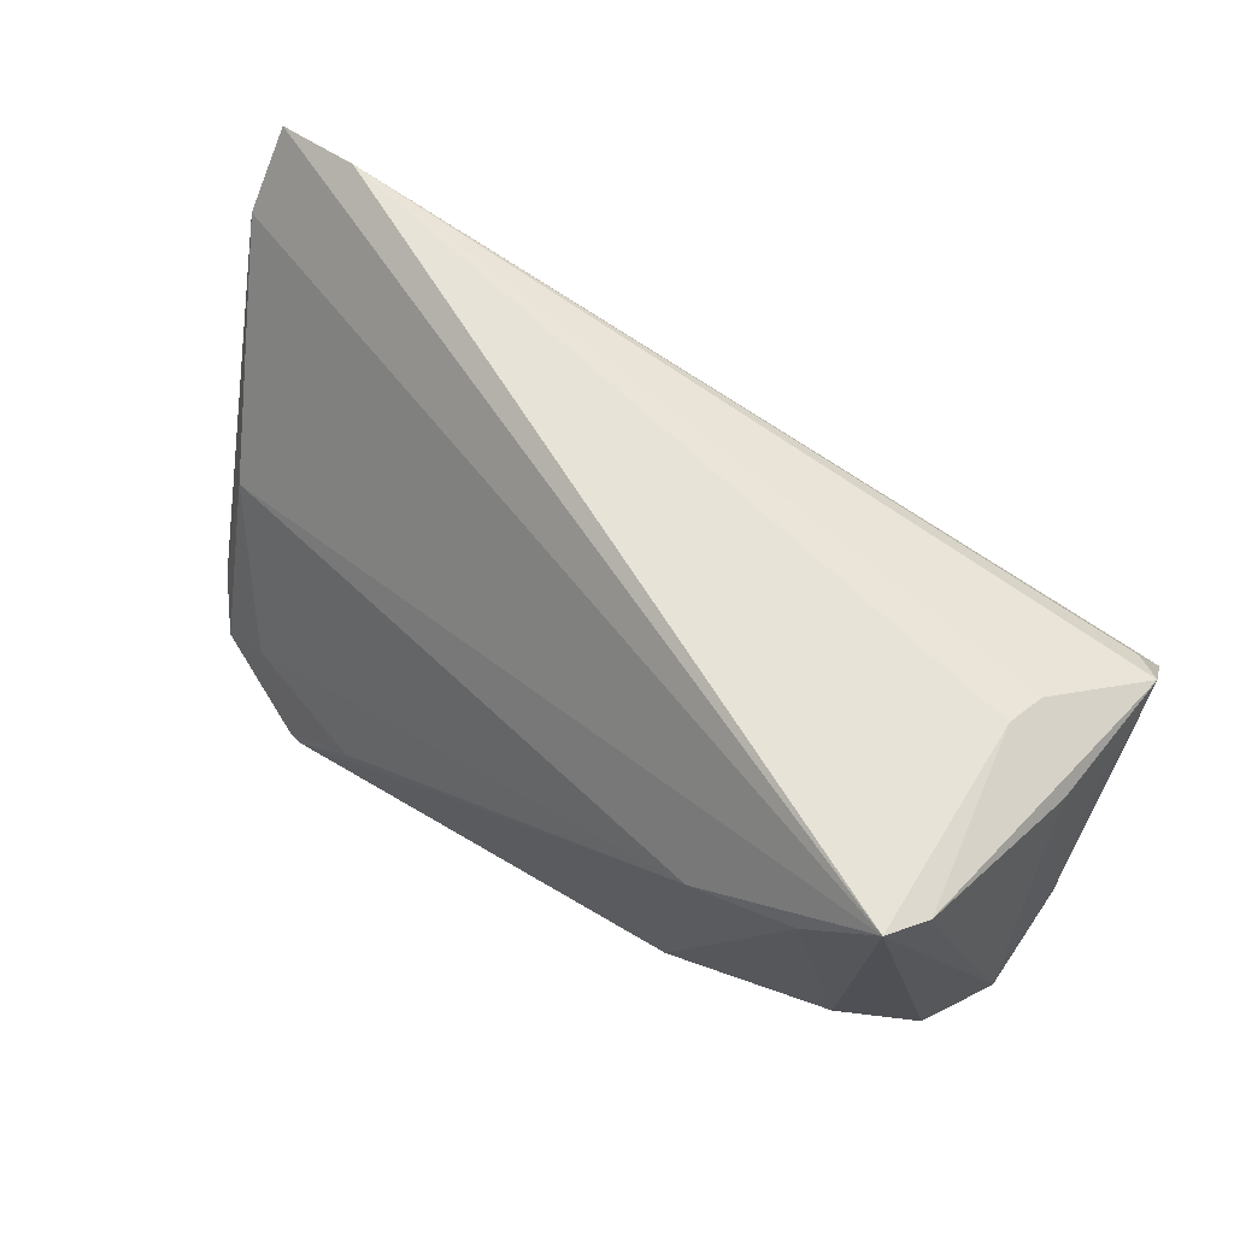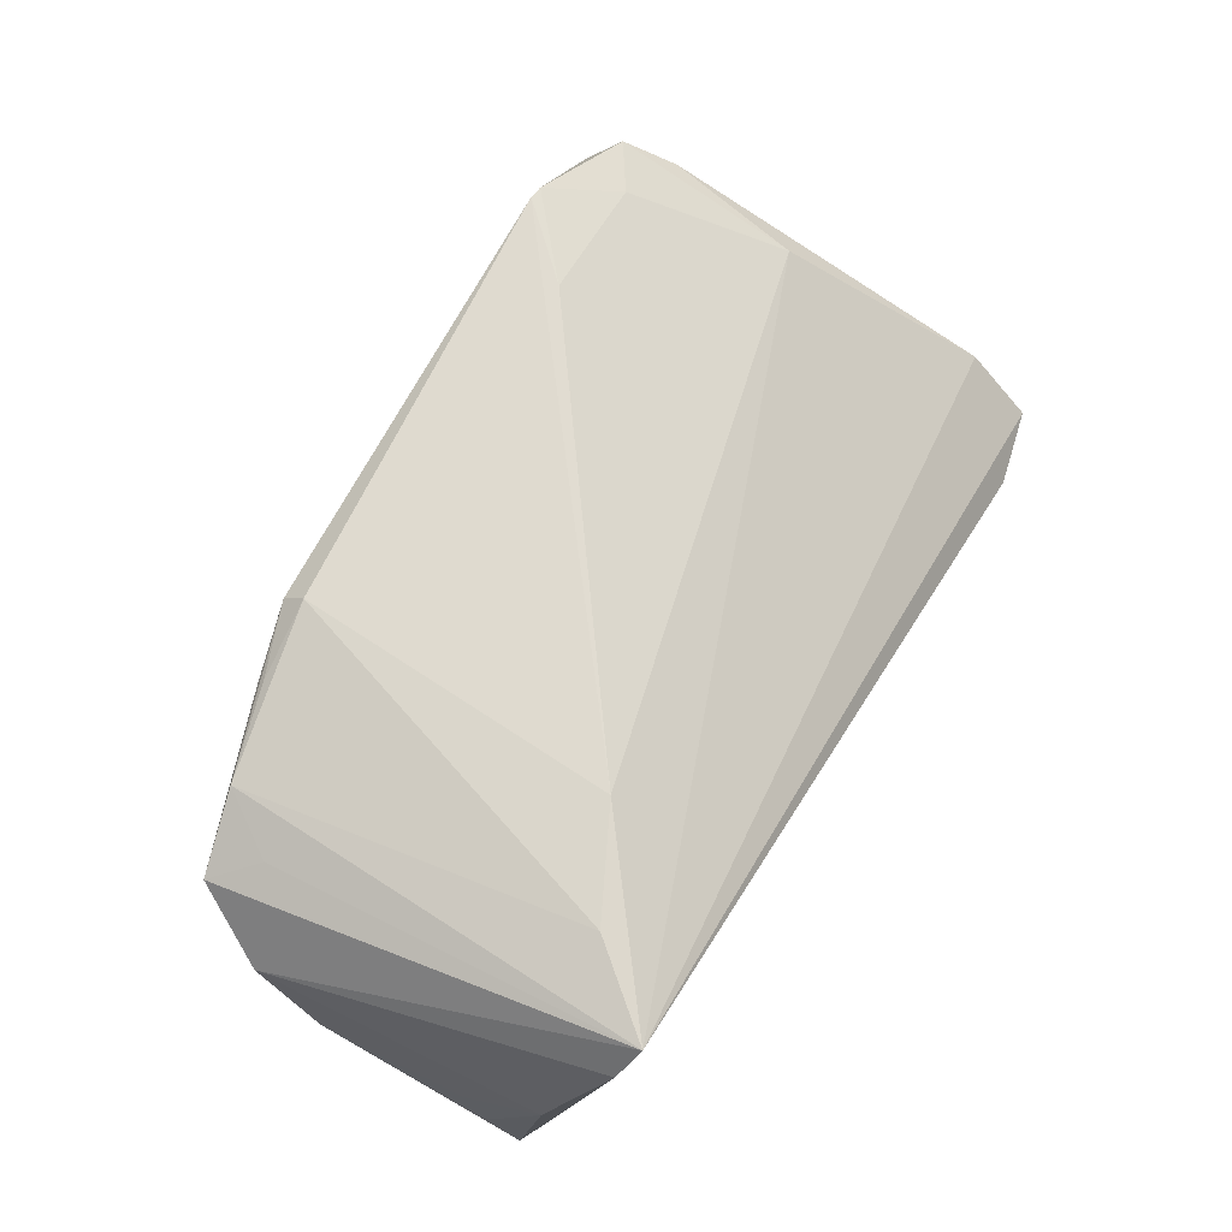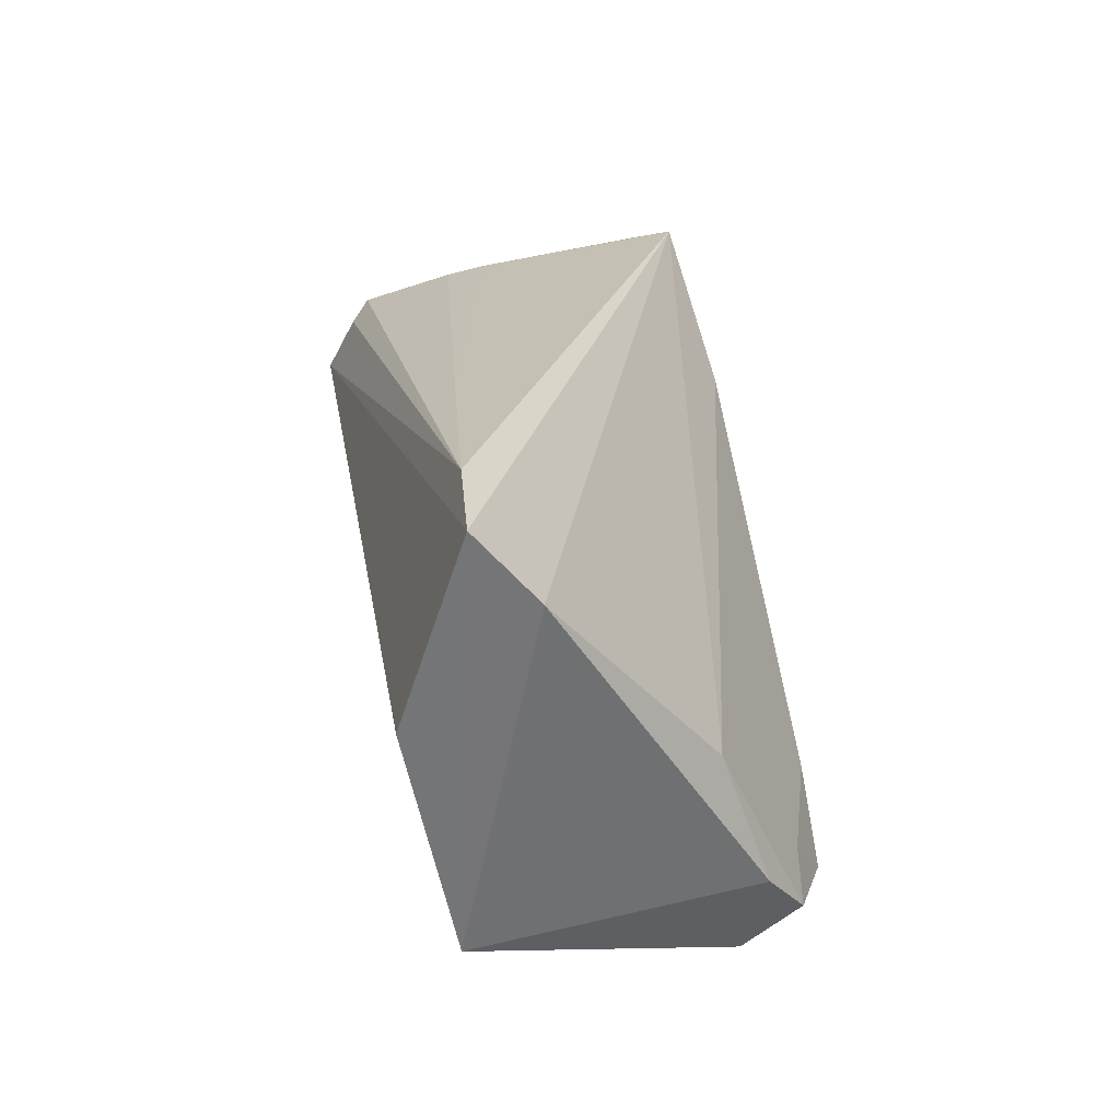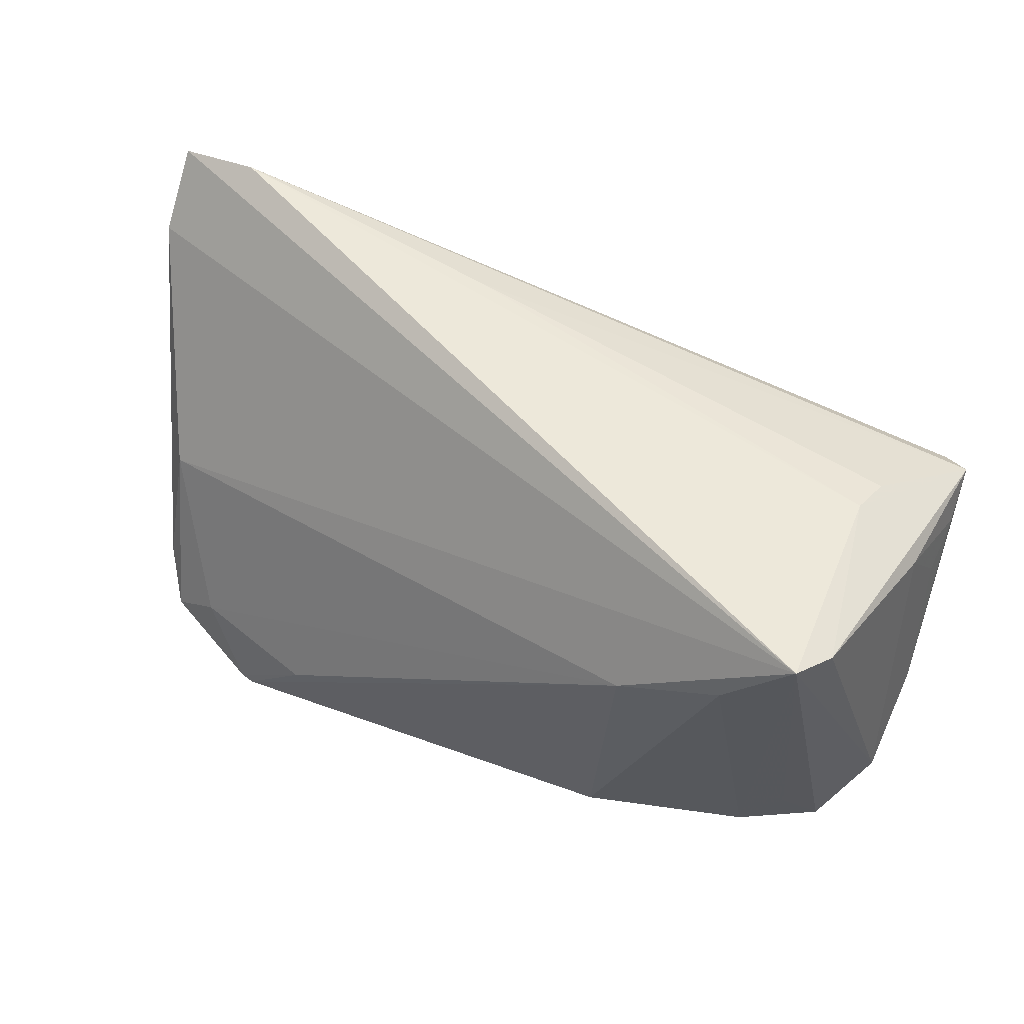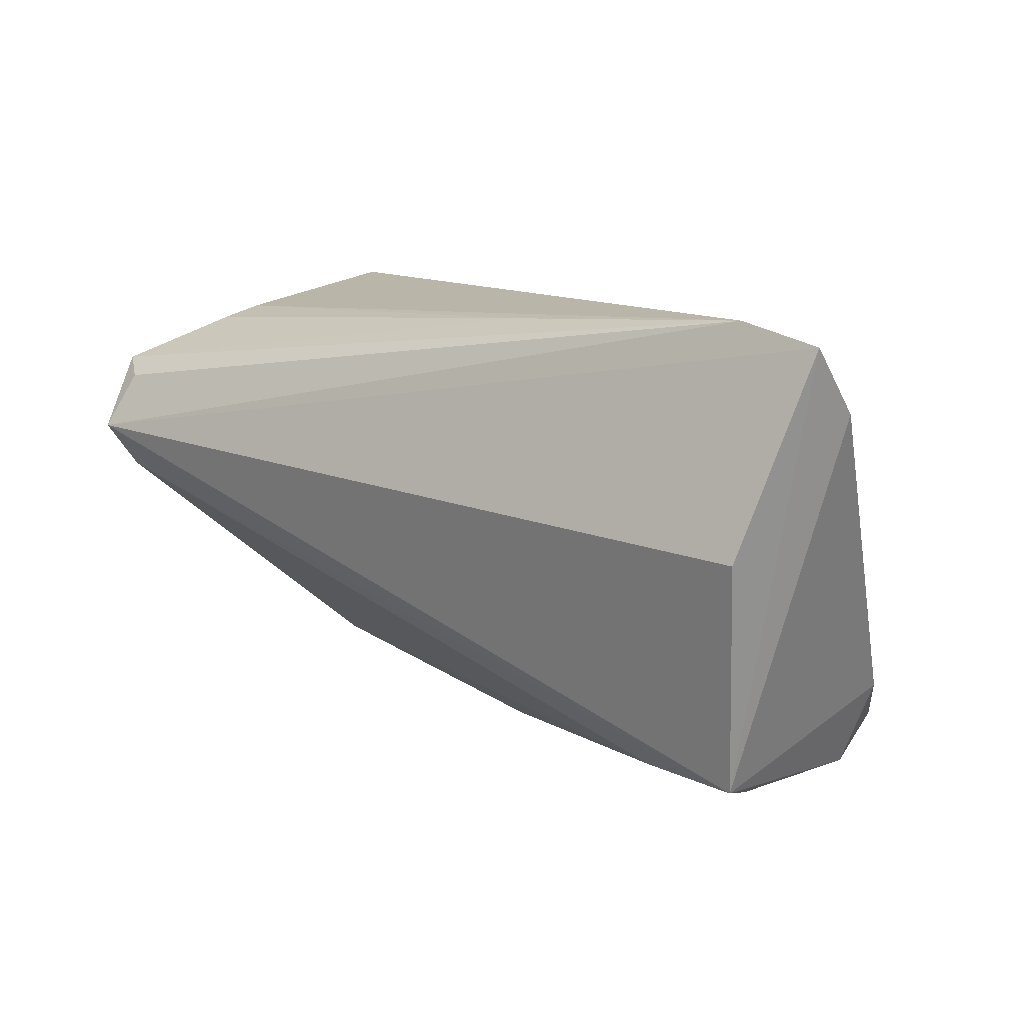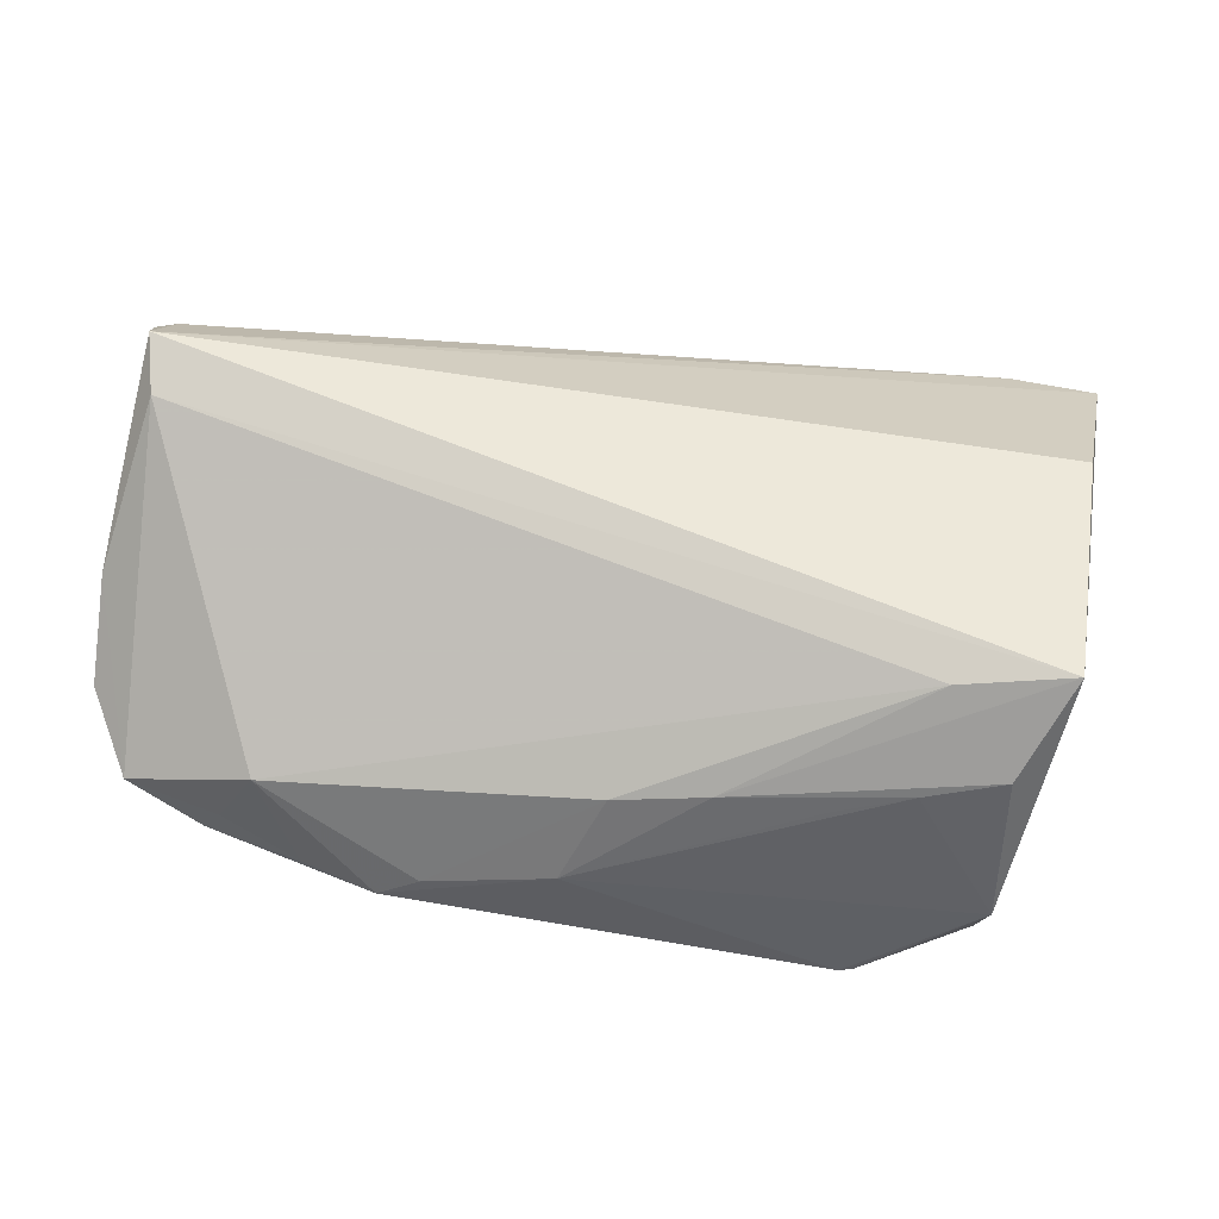
<metadata>
{"format":"obj","ext":"obj","renderer":"f3d","projection":"perspective","resolution":1024,"background":"white","views":[{"elev":67.3,"azim":33.5,"up":"+Y"},{"elev":69.1,"azim":120.2,"up":"+Z"},{"elev":22.5,"azim":-100.1,"up":"+Y"},{"elev":57.6,"azim":24.2,"up":"+Y"},{"elev":10.6,"azim":-142.6,"up":"+Y"},{"elev":-49.7,"azim":171.9,"up":"+Y"}]}
</metadata>
<code>
v -0.04653 -0.01906 0.0144
v -0.04546 -0.02472 -0.0186
v 0.04457 0.02888 0.0231
v 0.02245 -0.02658 0.02096
v 0.02478 0.01383 0.0251
v -0.02268 -0.02886 -0.0002086
v 0.05547 -0.003831 -0.0005093
v -0.01063 -0.02855 -0.0004126
v -0.03251 -0.02457 -0.01562
v 0.02207 -0.02402 0.02335
v 0.04167 -0.02067 0.01933
v -0.03488 -0.01093 -0.0214
v 0.04747 0.0275 0.01883
v -0.04509 0.02905 -0.01765
v -0.02128 -0.01944 0.0251
v 0.05521 -0.01054 0.009808
v 0.04643 -0.01377 0.01787
v -0.05526 0.02679 -0.01851
v 0.03112 -0.02345 0.02075
v 0.05277 0.009752 -0.02334
v -0.03081 -0.02746 0.02473
v 0.05344 0.01874 -0.01777
v 0.04366 0.02546 -0.002865
v -0.0461 -0.003724 0.00883
v 0.03679 -0.02296 0.009348
v -0.03146 -0.02885 -0.003638
v -0.04906 0.003323 -0.0251
v 0.05067 -0.01871 0.01535
v 0.03084 -0.0244 0.01939
v 0.05051 0.01657 -0.02009
v -0.04344 -0.02439 0.01921
v 0.05385 0.01506 -0.01245
v -0.05547 0.01887 -0.01135
v -0.04056 -0.02872 -0.006796
v 0.04497 0.02411 -0.00745
v 0.04001 -0.02192 0.01613
v 0.01796 -0.02733 0.01763
v -0.01067 0.02724 -0.01381
v -3.605e-05 -0.02805 0.001996
v -0.03751 -0.02056 0.02001
v 0.05184 0.02115 -0.0007499
v 0.05372 0.01232 -0.006535
v -0.04314 -0.02905 0.01231
v 0.05169 0.004075 -0.01922
v 0.03688 0.01971 0.02435
v -0.02912 -0.02759 0.0251
v 0.003717 -0.02905 0.01332
f 18 3 14
f 27 2 18
f 23 14 3
f 33 3 18
f 33 24 3
f 1 24 33
f 33 2 1
f 18 2 33
f 31 24 1
f 35 23 22
f 13 41 22
f 22 23 13
f 13 23 3
f 2 27 12
f 1 2 43
f 43 31 1
f 14 23 38
f 23 35 38
f 22 14 38
f 38 35 22
f 22 41 32
f 5 15 46
f 5 46 10
f 10 45 5
f 5 45 3
f 3 24 5
f 24 31 40
f 40 5 24
f 15 5 40
f 34 43 2
f 26 43 34
f 21 43 46
f 31 43 21
f 21 40 31
f 46 15 21
f 15 40 21
f 47 43 26
f 46 43 47
f 42 32 41
f 30 14 22
f 4 19 10
f 4 47 37
f 10 46 4
f 46 47 4
f 25 4 37
f 26 34 8
f 2 9 8
f 8 34 2
f 3 17 28
f 44 25 9
f 44 28 25
f 44 9 2
f 6 47 26
f 26 8 6
f 6 8 47
f 47 8 39
f 37 47 39
f 39 25 37
f 9 25 39
f 39 8 9
f 19 4 11
f 11 28 17
f 10 19 11
f 11 45 10
f 11 17 3
f 3 45 11
f 25 28 36
f 16 13 3
f 3 28 16
f 41 13 16
f 20 44 2
f 20 30 22
f 2 12 20
f 20 12 27
f 20 27 18
f 18 14 20
f 14 30 20
f 4 25 29
f 25 36 29
f 29 36 28
f 29 11 4
f 28 11 29
f 28 44 7
f 7 16 28
f 44 20 7
f 32 42 7
f 22 32 7
f 7 20 22
f 7 42 41
f 41 16 7

</code>
